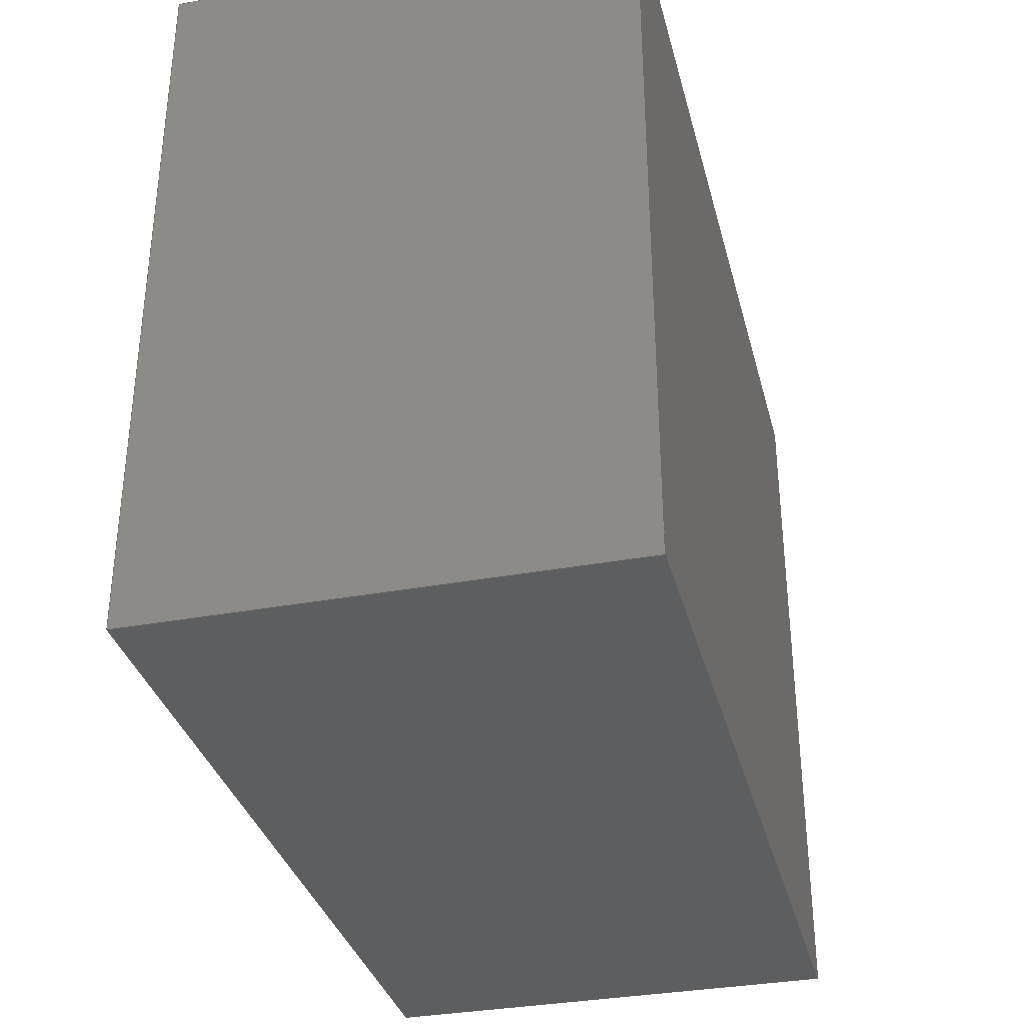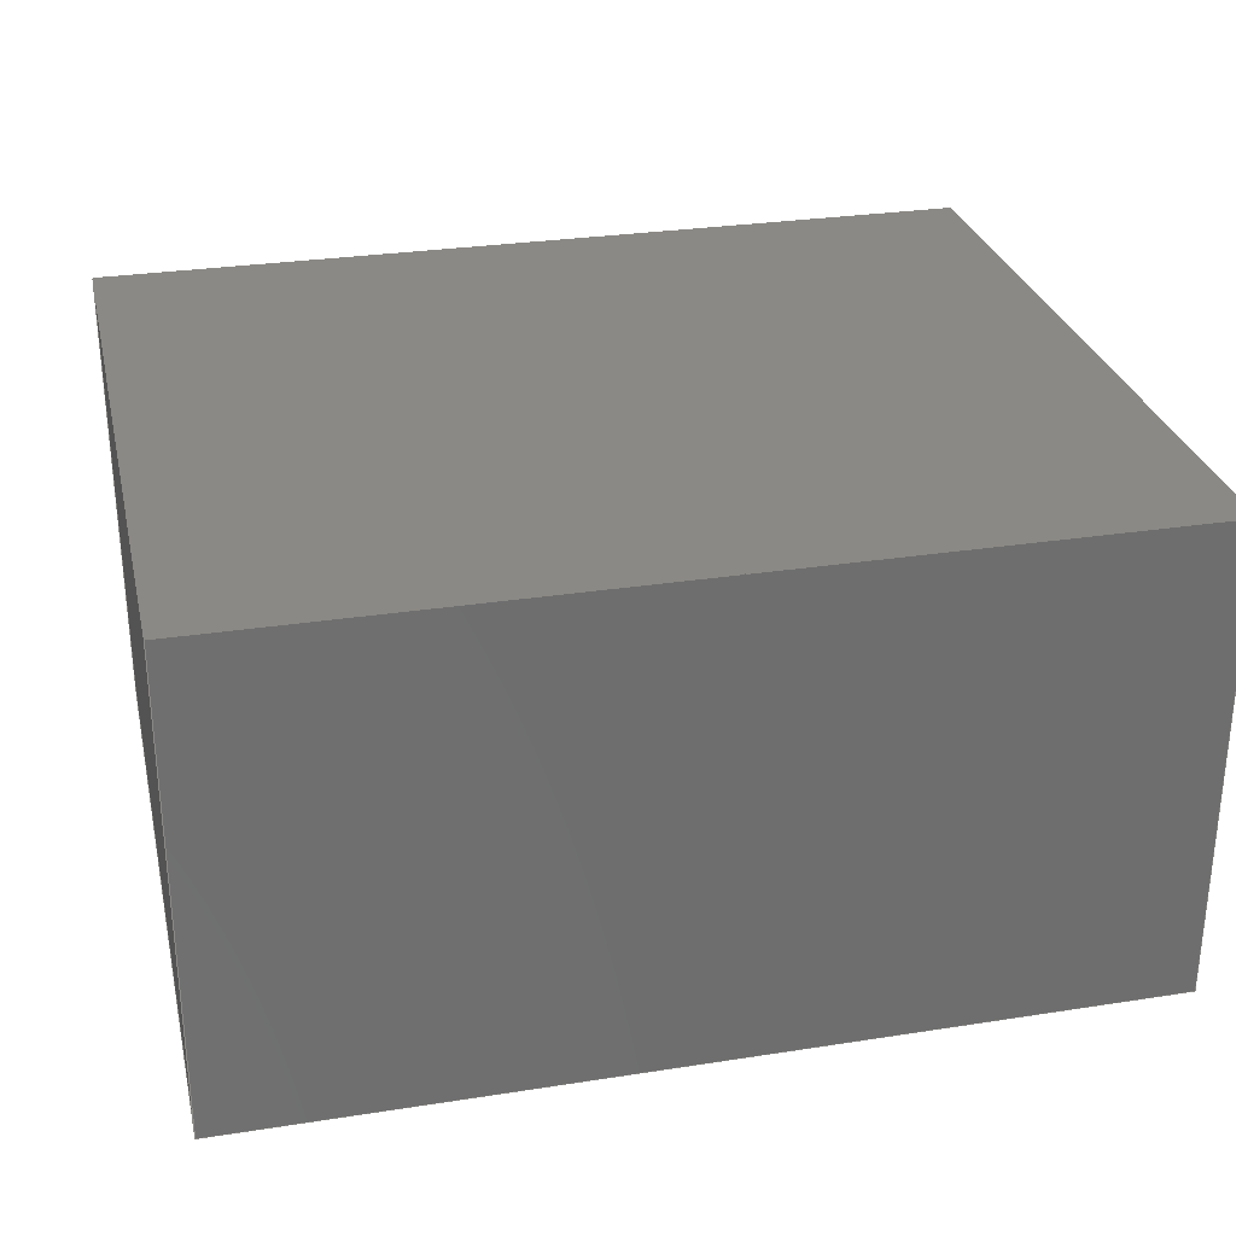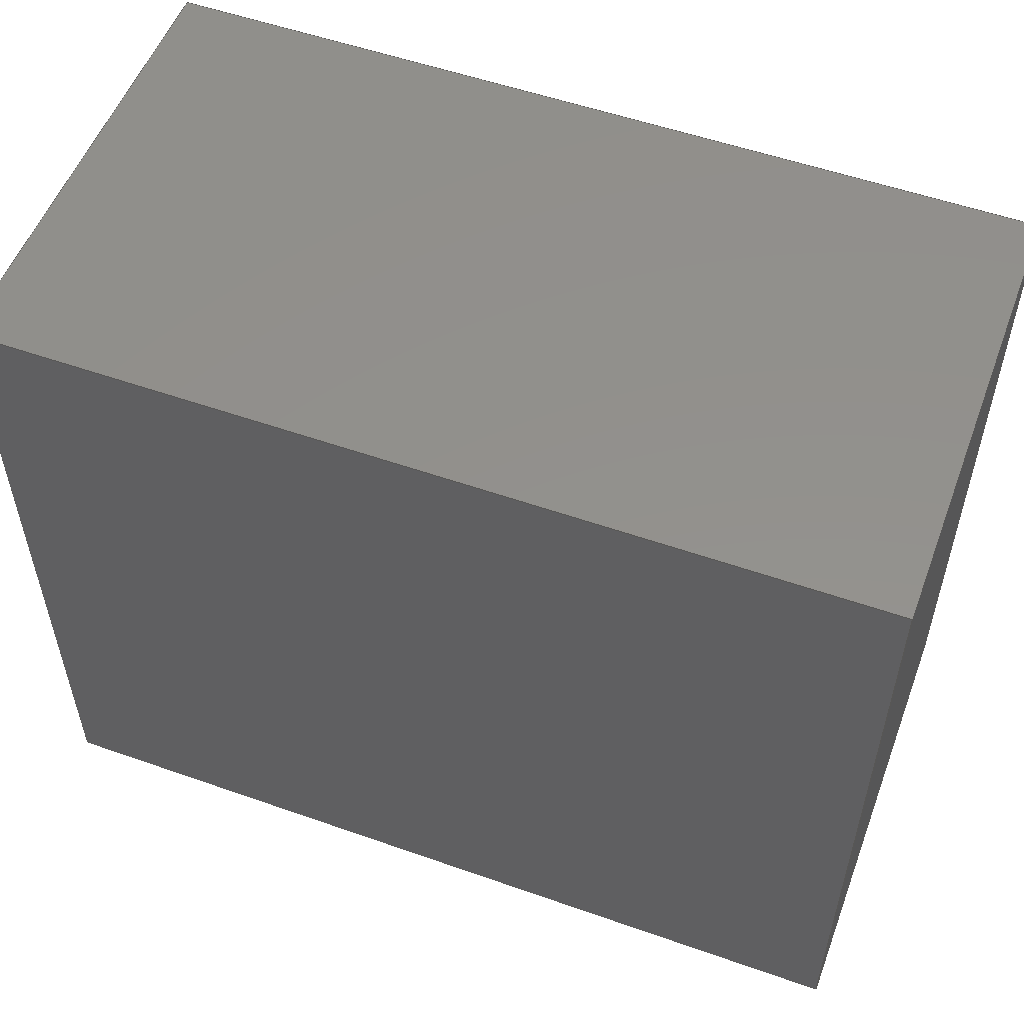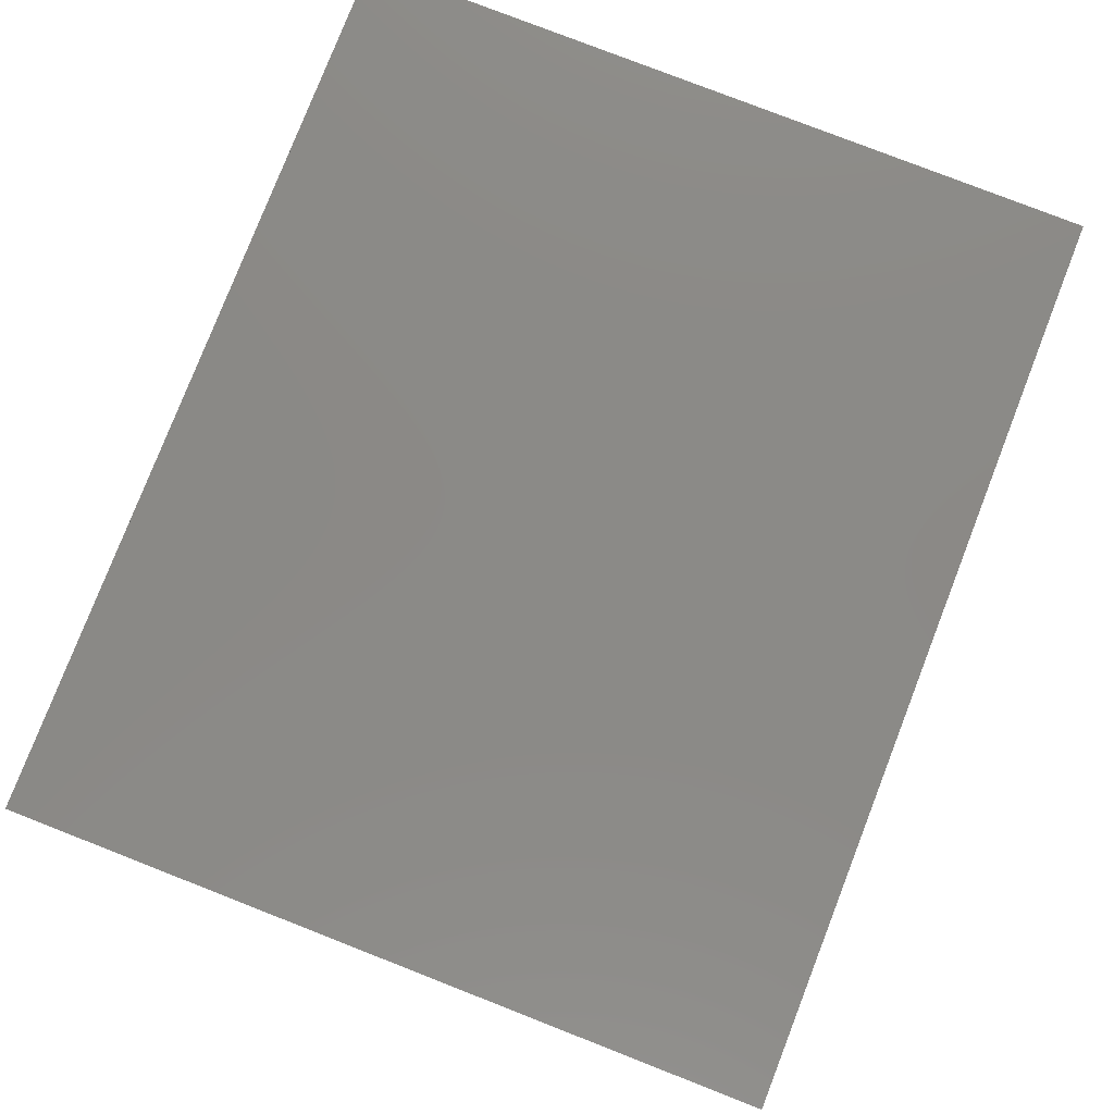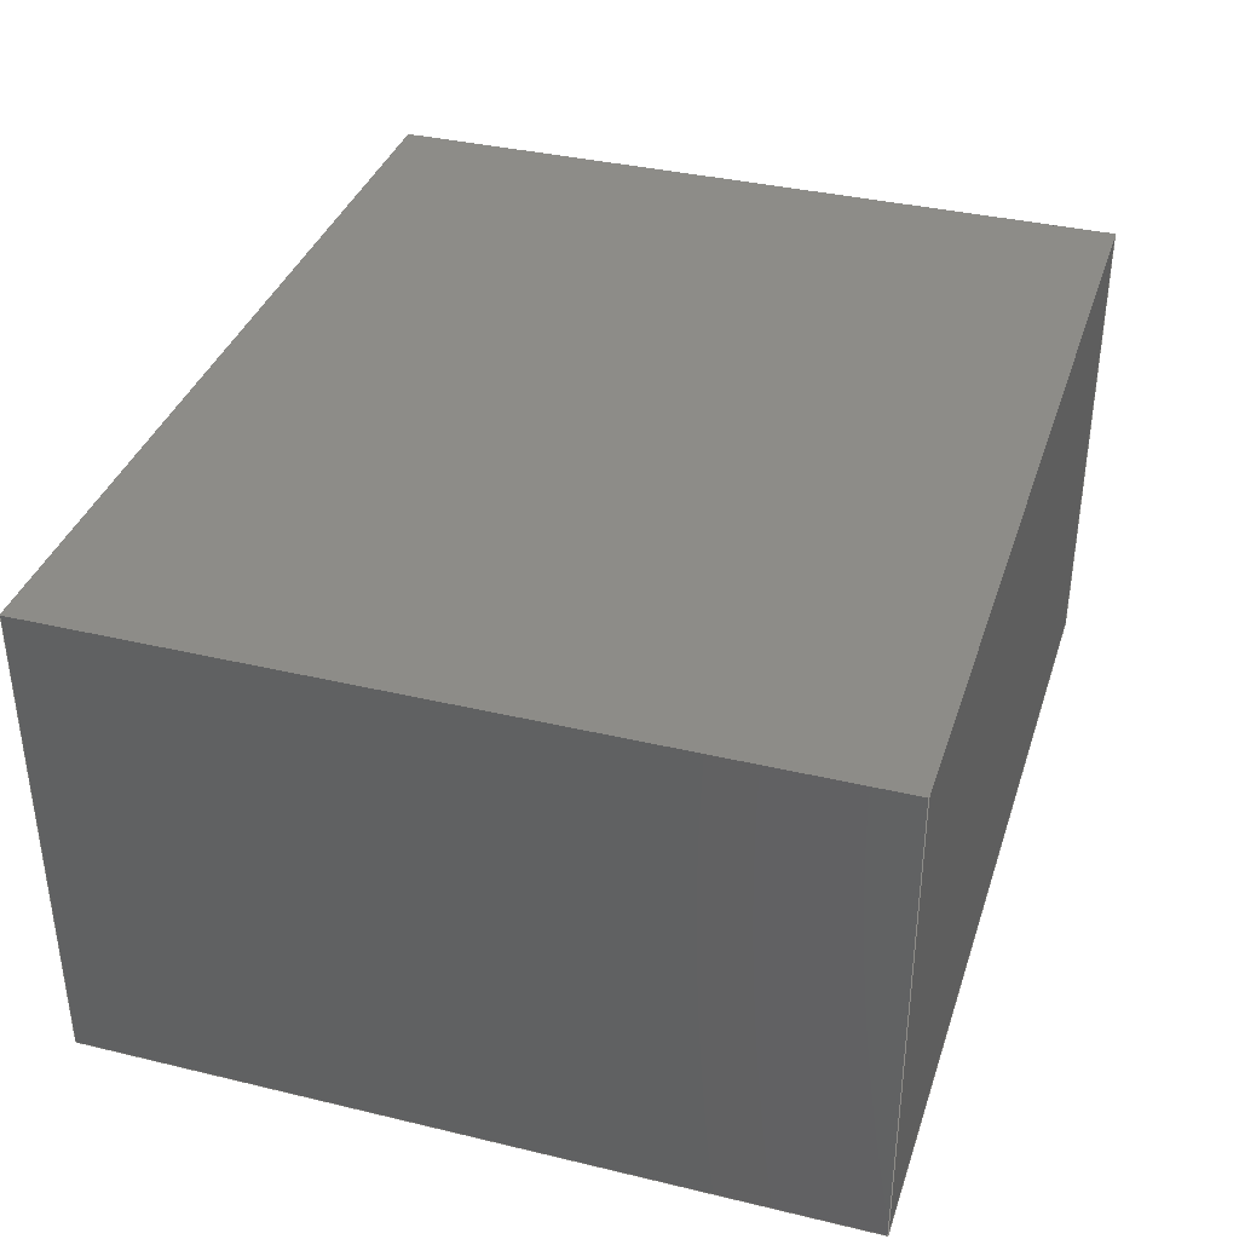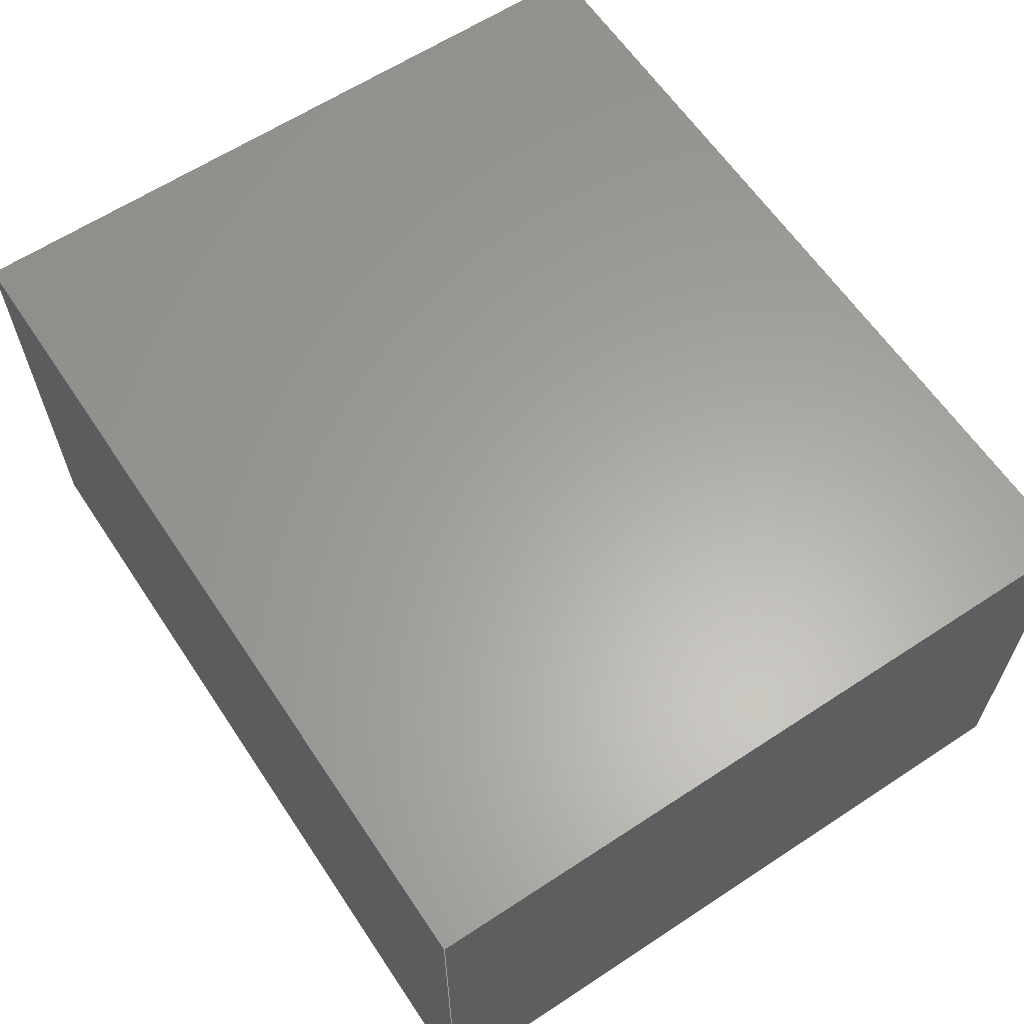
<metadata>
{"format":"step","ext":"step","renderer":"f3d","projection":"perspective","resolution":1024,"background":"white","views":[{"elev":-34.0,"azim":-75.9,"up":"+Y"},{"elev":29.0,"azim":167.0,"up":"+Z"},{"elev":54.2,"azim":-159.5,"up":"+Y"},{"elev":79.4,"azim":-68.7,"up":"+Z"},{"elev":36.5,"azim":-72.7,"up":"+Z"},{"elev":62.1,"azim":-123.7,"up":"+Z"}]}
</metadata>
<code>
ISO-10303-21;
DATA;
#1=MECHANICAL_DESIGN_GEOMETRIC_PRESENTATION_REPRESENTATION('',(#91,#92,
#93,#94,#95,#96,#97),#180);
#2=SHAPE_REPRESENTATION_RELATIONSHIP('SRR','None',#187,#3);
#3=ADVANCED_BREP_SHAPE_REPRESENTATION('',(#4),#179);
#4=MANIFOLD_SOLID_BREP('Body2',#104);
#5=FACE_OUTER_BOUND('',#11,.T.);
#6=FACE_OUTER_BOUND('',#12,.T.);
#7=FACE_OUTER_BOUND('',#13,.T.);
#8=FACE_OUTER_BOUND('',#14,.T.);
#9=FACE_OUTER_BOUND('',#15,.T.);
#10=FACE_OUTER_BOUND('',#16,.T.);
#11=EDGE_LOOP('',(#61,#62,#63,#64));
#12=EDGE_LOOP('',(#65,#66,#67,#68));
#13=EDGE_LOOP('',(#69,#70,#71,#72));
#14=EDGE_LOOP('',(#73,#74,#75,#76));
#15=EDGE_LOOP('',(#77,#78,#79,#80));
#16=EDGE_LOOP('',(#81,#82,#83,#84));
#17=LINE('',#154,#29);
#18=LINE('',#156,#30);
#19=LINE('',#158,#31);
#20=LINE('',#159,#32);
#21=LINE('',#162,#33);
#22=LINE('',#164,#34);
#23=LINE('',#165,#35);
#24=LINE('',#168,#36);
#25=LINE('',#170,#37);
#26=LINE('',#171,#38);
#27=LINE('',#173,#39);
#28=LINE('',#174,#40);
#29=VECTOR('',#128,1);
#30=VECTOR('',#129,1);
#31=VECTOR('',#130,1);
#32=VECTOR('',#131,1);
#33=VECTOR('',#134,1);
#34=VECTOR('',#135,1);
#35=VECTOR('',#136,1);
#36=VECTOR('',#139,1);
#37=VECTOR('',#140,1);
#38=VECTOR('',#141,1);
#39=VECTOR('',#144,1);
#40=VECTOR('',#145,1);
#41=VERTEX_POINT('',#152);
#42=VERTEX_POINT('',#153);
#43=VERTEX_POINT('',#155);
#44=VERTEX_POINT('',#157);
#45=VERTEX_POINT('',#161);
#46=VERTEX_POINT('',#163);
#47=VERTEX_POINT('',#167);
#48=VERTEX_POINT('',#169);
#49=EDGE_CURVE('',#41,#42,#17,.T.);
#50=EDGE_CURVE('',#42,#43,#18,.T.);
#51=EDGE_CURVE('',#44,#43,#19,.T.);
#52=EDGE_CURVE('',#41,#44,#20,.T.);
#53=EDGE_CURVE('',#45,#41,#21,.T.);
#54=EDGE_CURVE('',#46,#44,#22,.T.);
#55=EDGE_CURVE('',#45,#46,#23,.T.);
#56=EDGE_CURVE('',#47,#45,#24,.T.);
#57=EDGE_CURVE('',#48,#46,#25,.T.);
#58=EDGE_CURVE('',#47,#48,#26,.T.);
#59=EDGE_CURVE('',#42,#47,#27,.T.);
#60=EDGE_CURVE('',#43,#48,#28,.T.);
#61=ORIENTED_EDGE('',*,*,#49,.T.);
#62=ORIENTED_EDGE('',*,*,#50,.T.);
#63=ORIENTED_EDGE('',*,*,#51,.F.);
#64=ORIENTED_EDGE('',*,*,#52,.F.);
#65=ORIENTED_EDGE('',*,*,#53,.T.);
#66=ORIENTED_EDGE('',*,*,#52,.T.);
#67=ORIENTED_EDGE('',*,*,#54,.F.);
#68=ORIENTED_EDGE('',*,*,#55,.F.);
#69=ORIENTED_EDGE('',*,*,#56,.T.);
#70=ORIENTED_EDGE('',*,*,#55,.T.);
#71=ORIENTED_EDGE('',*,*,#57,.F.);
#72=ORIENTED_EDGE('',*,*,#58,.F.);
#73=ORIENTED_EDGE('',*,*,#59,.T.);
#74=ORIENTED_EDGE('',*,*,#58,.T.);
#75=ORIENTED_EDGE('',*,*,#60,.F.);
#76=ORIENTED_EDGE('',*,*,#50,.F.);
#77=ORIENTED_EDGE('',*,*,#60,.T.);
#78=ORIENTED_EDGE('',*,*,#57,.T.);
#79=ORIENTED_EDGE('',*,*,#54,.T.);
#80=ORIENTED_EDGE('',*,*,#51,.T.);
#81=ORIENTED_EDGE('',*,*,#59,.F.);
#82=ORIENTED_EDGE('',*,*,#49,.F.);
#83=ORIENTED_EDGE('',*,*,#53,.F.);
#84=ORIENTED_EDGE('',*,*,#56,.F.);
#85=PLANE('',#118);
#86=PLANE('',#119);
#87=PLANE('',#120);
#88=PLANE('',#121);
#89=PLANE('',#122);
#90=PLANE('',#123);
#91=STYLED_ITEM('',(#197),#98);
#92=STYLED_ITEM('',(#197),#99);
#93=STYLED_ITEM('',(#197),#100);
#94=STYLED_ITEM('',(#197),#101);
#95=STYLED_ITEM('',(#197),#102);
#96=STYLED_ITEM('',(#197),#103);
#97=STYLED_ITEM('',(#197),#4);
#98=ADVANCED_FACE('',(#5),#85,.T.);
#99=ADVANCED_FACE('',(#6),#86,.T.);
#100=ADVANCED_FACE('',(#7),#87,.T.);
#101=ADVANCED_FACE('',(#8),#88,.T.);
#102=ADVANCED_FACE('',(#9),#89,.T.);
#103=ADVANCED_FACE('',(#10),#90,.F.);
#104=CLOSED_SHELL('',(#98,#99,#100,#101,#102,#103));
#105=DERIVED_UNIT_ELEMENT(#107,1);
#106=DERIVED_UNIT_ELEMENT(#182,3);
#107=(
MASS_UNIT()
NAMED_UNIT(*)
SI_UNIT(.KILO.,.GRAM.)
);
#108=DERIVED_UNIT((#105,#106));
#109=MEASURE_REPRESENTATION_ITEM('density measure',
POSITIVE_RATIO_MEASURE(7850),#108);
#110=PROPERTY_DEFINITION_REPRESENTATION(#115,#112);
#111=PROPERTY_DEFINITION_REPRESENTATION(#116,#113);
#112=REPRESENTATION('material name',(#114),#179);
#113=REPRESENTATION('density',(#109),#179);
#114=DESCRIPTIVE_REPRESENTATION_ITEM('Steel','Steel');
#115=PROPERTY_DEFINITION('material property','material name',#189);
#116=PROPERTY_DEFINITION('material property','density of part',#189);
#117=AXIS2_PLACEMENT_3D('placement',#150,#124,#125);
#118=AXIS2_PLACEMENT_3D('',#151,#126,#127);
#119=AXIS2_PLACEMENT_3D('',#160,#132,#133);
#120=AXIS2_PLACEMENT_3D('',#166,#137,#138);
#121=AXIS2_PLACEMENT_3D('',#172,#142,#143);
#122=AXIS2_PLACEMENT_3D('',#175,#146,#147);
#123=AXIS2_PLACEMENT_3D('',#176,#148,#149);
#124=DIRECTION('axis',(0,0,1));
#125=DIRECTION('refdir',(1,0,0));
#126=DIRECTION('center_axis',(0,0,1));
#127=DIRECTION('ref_axis',(1,0,0));
#128=DIRECTION('',(1,0,0));
#129=DIRECTION('',(0,1,0));
#130=DIRECTION('',(1,0,0));
#131=DIRECTION('',(0,1,0));
#132=DIRECTION('center_axis',(-1,0,0));
#133=DIRECTION('ref_axis',(0,0,1));
#134=DIRECTION('',(0,0,1));
#135=DIRECTION('',(0,0,1));
#136=DIRECTION('',(0,1,0));
#137=DIRECTION('center_axis',(0,0,-1));
#138=DIRECTION('ref_axis',(-1,0,0));
#139=DIRECTION('',(-1,0,0));
#140=DIRECTION('',(-1,0,0));
#141=DIRECTION('',(0,1,0));
#142=DIRECTION('center_axis',(1,0,0));
#143=DIRECTION('ref_axis',(0,0,-1));
#144=DIRECTION('',(0,0,-1));
#145=DIRECTION('',(0,0,-1));
#146=DIRECTION('center_axis',(0,1,0));
#147=DIRECTION('ref_axis',(0,0,1));
#148=DIRECTION('center_axis',(0,1,0));
#149=DIRECTION('ref_axis',(1,0,0));
#150=CARTESIAN_POINT('',(0,0,0));
#151=CARTESIAN_POINT('Origin',(-7.5,0,4));
#152=CARTESIAN_POINT('',(-7.5,0,4));
#153=CARTESIAN_POINT('',(7.5,0,4));
#154=CARTESIAN_POINT('',(-7.5,0,4));
#155=CARTESIAN_POINT('',(7.5,12.5,4));
#156=CARTESIAN_POINT('',(7.5,0,4));
#157=CARTESIAN_POINT('',(-7.5,12.5,4));
#158=CARTESIAN_POINT('',(-7.5,12.5,4));
#159=CARTESIAN_POINT('',(-7.5,0,4));
#160=CARTESIAN_POINT('Origin',(-7.5,0,-4));
#161=CARTESIAN_POINT('',(-7.5,0,-4));
#162=CARTESIAN_POINT('',(-7.5,0,-4));
#163=CARTESIAN_POINT('',(-7.5,12.5,-4));
#164=CARTESIAN_POINT('',(-7.5,12.5,-4));
#165=CARTESIAN_POINT('',(-7.5,0,-4));
#166=CARTESIAN_POINT('Origin',(7.5,0,-4));
#167=CARTESIAN_POINT('',(7.5,0,-4));
#168=CARTESIAN_POINT('',(7.5,0,-4));
#169=CARTESIAN_POINT('',(7.5,12.5,-4));
#170=CARTESIAN_POINT('',(7.5,12.5,-4));
#171=CARTESIAN_POINT('',(7.5,0,-4));
#172=CARTESIAN_POINT('Origin',(7.5,0,4));
#173=CARTESIAN_POINT('',(7.5,0,4));
#174=CARTESIAN_POINT('',(7.5,12.5,4));
#175=CARTESIAN_POINT('Origin',(0,12.5,0));
#176=CARTESIAN_POINT('Origin',(0,0,0));
#177=UNCERTAINTY_MEASURE_WITH_UNIT(LENGTH_MEASURE(0.001),#181,
'DISTANCE_ACCURACY_VALUE',
'Maximum model space distance between geometric entities at asserted c
onnectivities');
#178=UNCERTAINTY_MEASURE_WITH_UNIT(LENGTH_MEASURE(0.001),#181,
'DISTANCE_ACCURACY_VALUE',
'Maximum model space distance between geometric entities at asserted c
onnectivities');
#179=(
GEOMETRIC_REPRESENTATION_CONTEXT(3)
GLOBAL_UNCERTAINTY_ASSIGNED_CONTEXT((#177))
GLOBAL_UNIT_ASSIGNED_CONTEXT((#181,#183,#184))
REPRESENTATION_CONTEXT('','3D')
);
#180=(
GEOMETRIC_REPRESENTATION_CONTEXT(3)
GLOBAL_UNCERTAINTY_ASSIGNED_CONTEXT((#178))
GLOBAL_UNIT_ASSIGNED_CONTEXT((#181,#183,#184))
REPRESENTATION_CONTEXT('','3D')
);
#181=(
LENGTH_UNIT()
NAMED_UNIT(*)
SI_UNIT(.CENTI.,.METRE.)
);
#182=(
LENGTH_UNIT()
NAMED_UNIT(*)
SI_UNIT($,.METRE.)
);
#183=(
NAMED_UNIT(*)
PLANE_ANGLE_UNIT()
SI_UNIT($,.RADIAN.)
);
#184=(
NAMED_UNIT(*)
SI_UNIT($,.STERADIAN.)
SOLID_ANGLE_UNIT()
);
#185=SHAPE_DEFINITION_REPRESENTATION(#186,#187);
#186=PRODUCT_DEFINITION_SHAPE('',$,#189);
#187=SHAPE_REPRESENTATION('',(#117),#179);
#188=PRODUCT_DEFINITION_CONTEXT('part definition',#193,'design');
#189=PRODUCT_DEFINITION('Untitled','Untitled',#190,#188);
#190=PRODUCT_DEFINITION_FORMATION('',$,#195);
#191=PRODUCT_RELATED_PRODUCT_CATEGORY('Untitled','Untitled',(#195));
#192=APPLICATION_PROTOCOL_DEFINITION('international standard',
'automotive_design',2009,#193);
#193=APPLICATION_CONTEXT(
'Core Data for Automotive Mechanical Design Process');
#194=PRODUCT_CONTEXT('part definition',#193,'mechanical');
#195=PRODUCT('Untitled','Untitled',$,(#194));
#196=PRESENTATION_STYLE_ASSIGNMENT((#198));
#197=PRESENTATION_STYLE_ASSIGNMENT((#199));
#198=SURFACE_STYLE_USAGE(.BOTH.,#200);
#199=SURFACE_STYLE_USAGE(.BOTH.,#201);
#200=SURFACE_SIDE_STYLE('',(#202));
#201=SURFACE_SIDE_STYLE('',(#203));
#202=SURFACE_STYLE_FILL_AREA(#204);
#203=SURFACE_STYLE_FILL_AREA(#205);
#204=FILL_AREA_STYLE('Steel - Satin',(#206));
#205=FILL_AREA_STYLE('Oak - Semigloss',(#207));
#206=FILL_AREA_STYLE_COLOUR('Steel - Satin',#208);
#207=FILL_AREA_STYLE_COLOUR('Oak - Semigloss',#209);
#208=COLOUR_RGB('Steel - Satin',0.6275,0.6275,0.6275);
#209=COLOUR_RGB('Oak - Semigloss',0,0,0);
ENDSEC;
END-ISO-10303-21;

</code>
